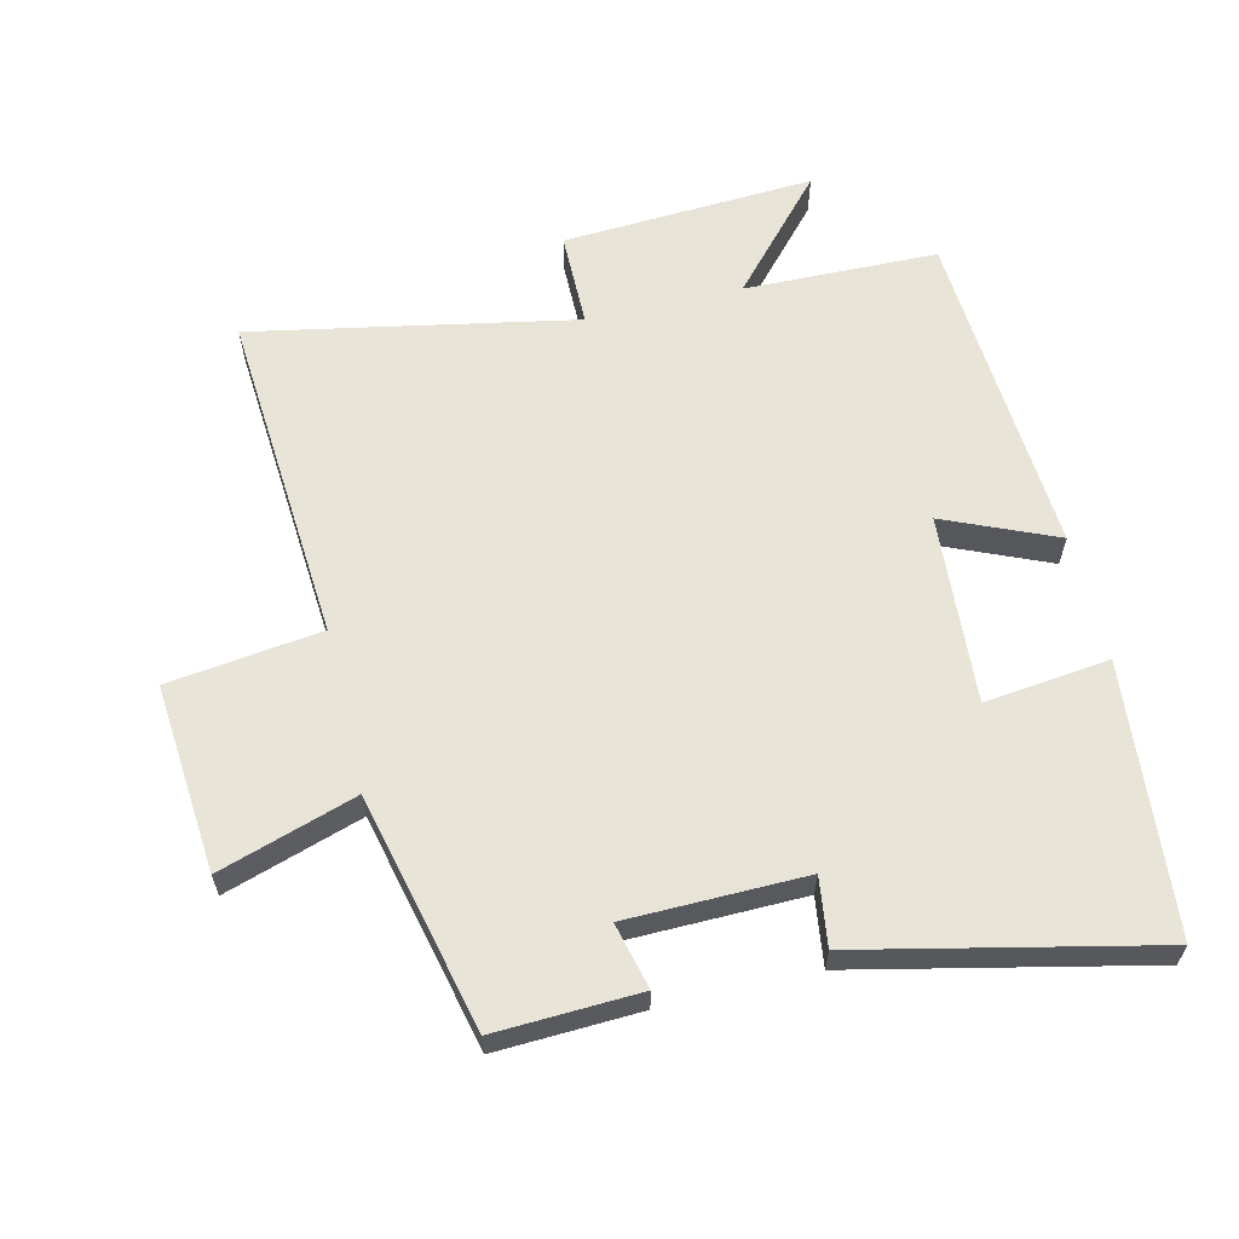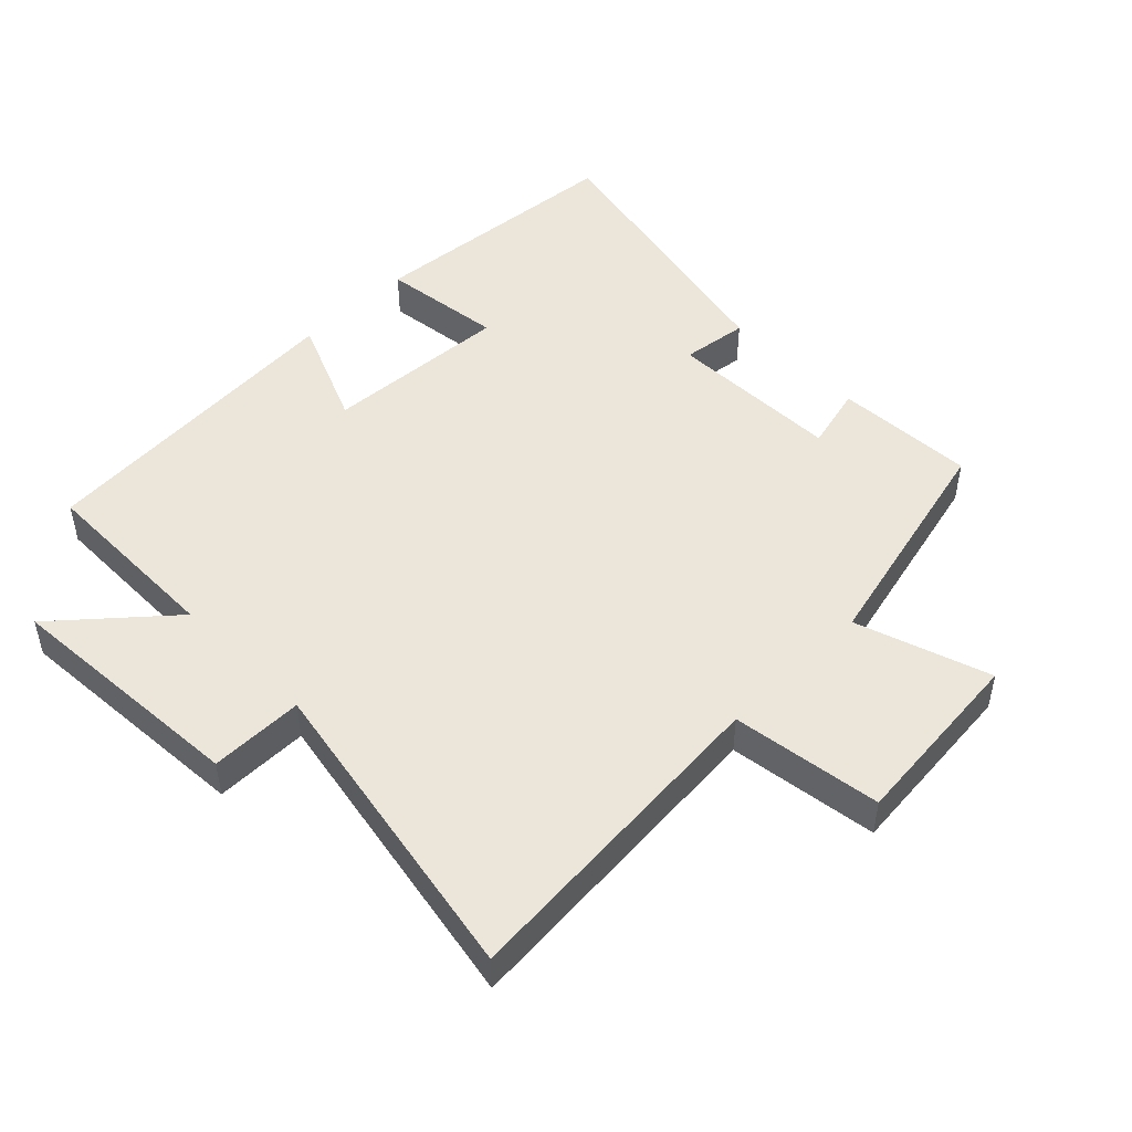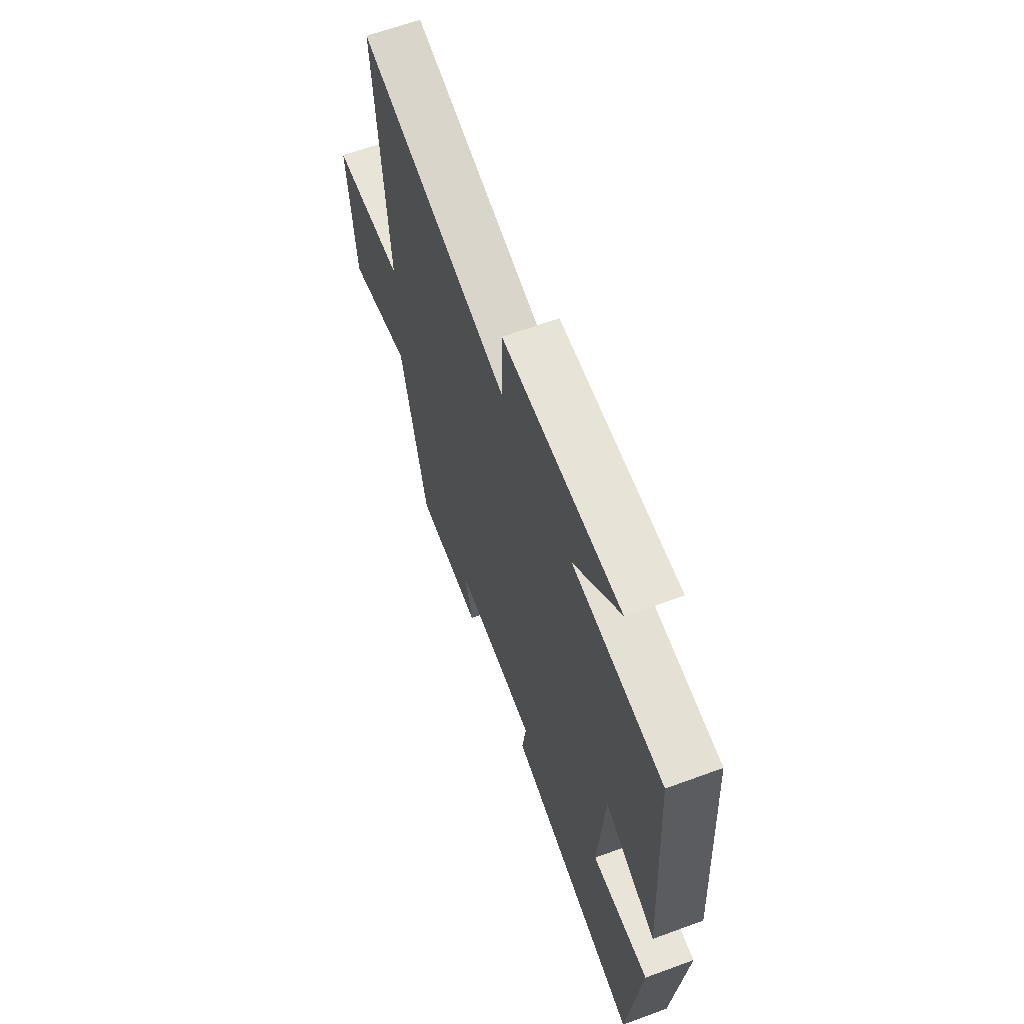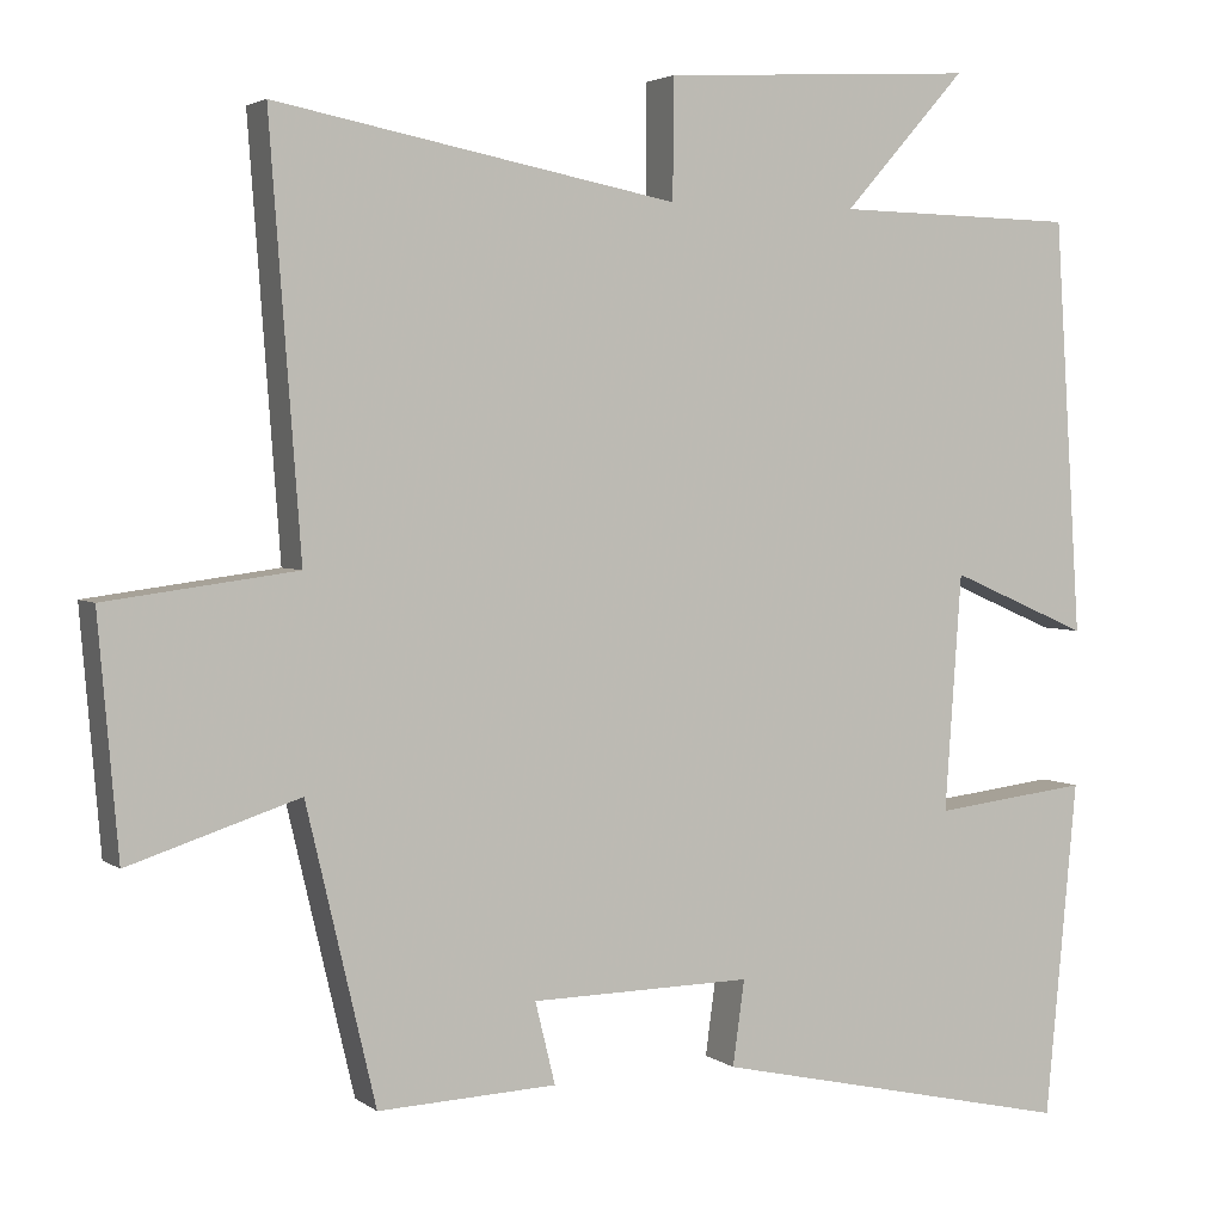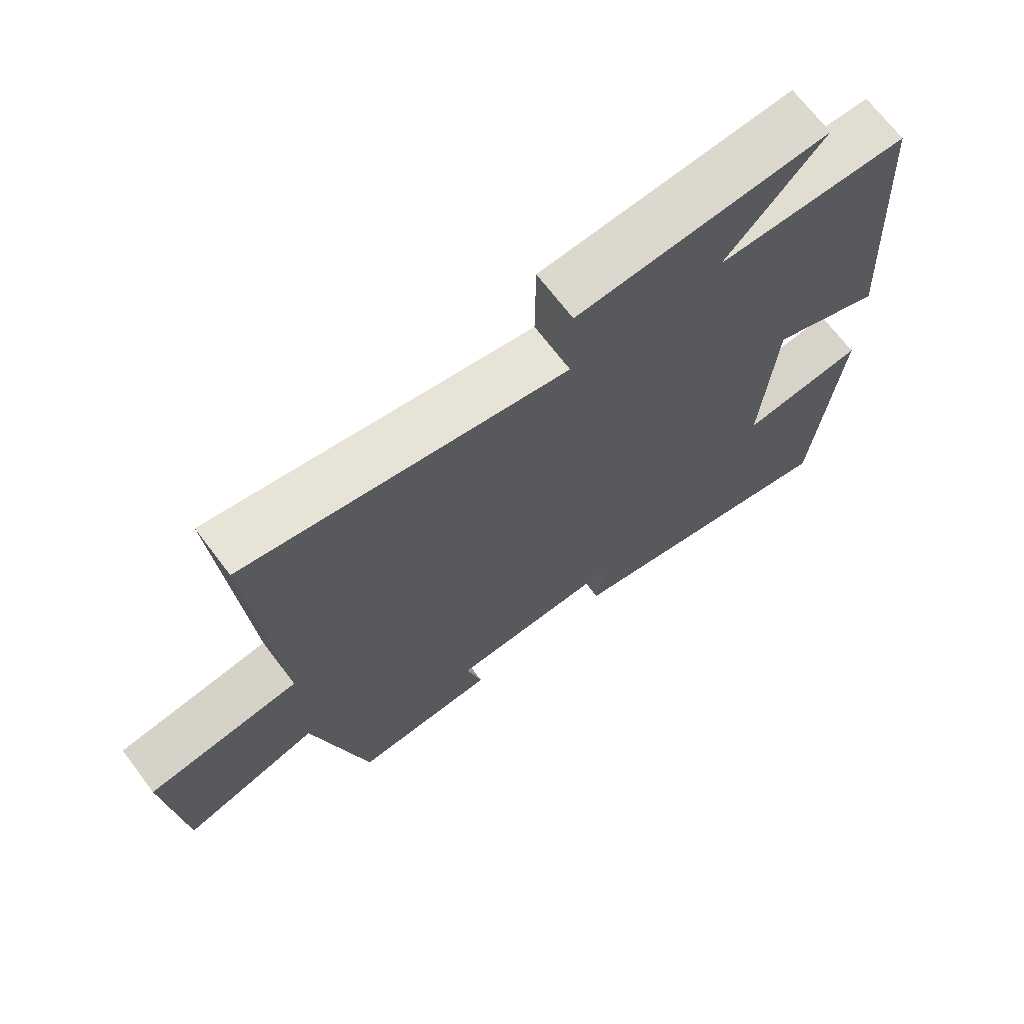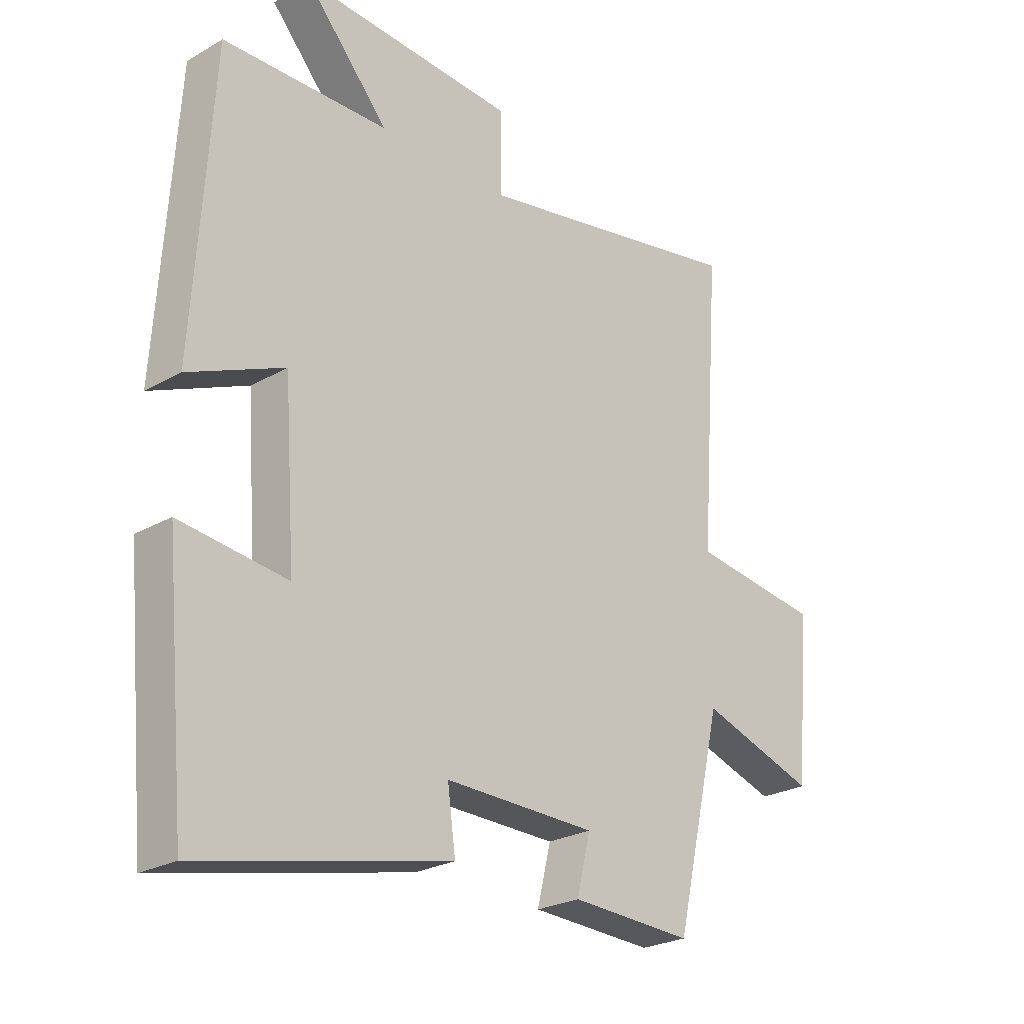
<metadata>
{"format":"obj","ext":"obj","renderer":"f3d","projection":"perspective","resolution":1024,"background":"white","views":[{"elev":61.4,"azim":166.6,"up":"+Y"},{"elev":48.5,"azim":44.9,"up":"+Y"},{"elev":64.5,"azim":-110.3,"up":"+Z"},{"elev":3.3,"azim":154.7,"up":"+Z"},{"elev":69.6,"azim":142.8,"up":"+Z"},{"elev":-25.0,"azim":-47.0,"up":"+Z"}]}
</metadata>
<code>
v -0.462 0.07 -0.597
v -0.5 0.07 -0.193
v -0.313 0.07 -0.215
v -0.333 0.07 0.069
v -0.5 0.07 -0.003
v -0.468 0.07 0.494
v -0.178 0.07 0.5
v -0.325 0.07 0.665
v 0.053 0.07 0.643
v 0.054 0.07 0.5
v 0.537 0.07 0.593
v 0.5 0.07 0.09
v 0.729 0.07 0.06
v 0.705 0.07 -0.222
v 0.5 0.07 -0.156
v 0.417 0.07 -0.509
v 0.202 0.07 -0.5
v 0.226 0.07 -0.402
v -0.04 0.07 -0.398
v -0.026 0.07 -0.5
v -0.462 0 -0.597
v -0.5 0 -0.193
v -0.313 0 -0.215
v -0.333 0 0.069
v -0.5 0 -0.003
v -0.468 0 0.494
v -0.178 0 0.5
v -0.325 0 0.665
v 0.053 0 0.643
v 0.054 0 0.5
v 0.537 0 0.593
v 0.5 0 0.09
v 0.729 0 0.06
v 0.705 0 -0.222
v 0.5 0 -0.156
v 0.417 0 -0.509
v 0.202 0 -0.5
v 0.226 0 -0.402
v -0.04 0 -0.398
v -0.026 0 -0.5
f 1 2 3
f 20 1 3
f 19 20 3
f 18 19 3 4
f 15 16 17 18
f 15 18 4
f 12 13 14 15
f 12 15 4
f 10 11 12 4
f 7 8 9 10
f 6 7 10
f 5 6 10
f 4 5 10
f 23 22 21
f 23 21 40
f 23 40 39
f 24 23 39 38
f 38 37 36 35
f 24 38 35
f 35 34 33 32
f 24 35 32
f 24 32 31 30
f 30 29 28 27
f 30 27 26
f 30 26 25
f 30 25 24
f 1 21 22 2
f 2 22 23 3
f 3 23 24 4
f 4 24 25 5
f 5 25 26 6
f 6 26 27 7
f 7 27 28 8
f 8 28 29 9
f 9 29 30 10
f 10 30 31 11
f 11 31 32 12
f 12 32 33 13
f 13 33 34 14
f 14 34 35 15
f 15 35 36 16
f 16 36 37 17
f 17 37 38 18
f 18 38 39 19
f 19 39 40 20
f 20 40 21 1

</code>
